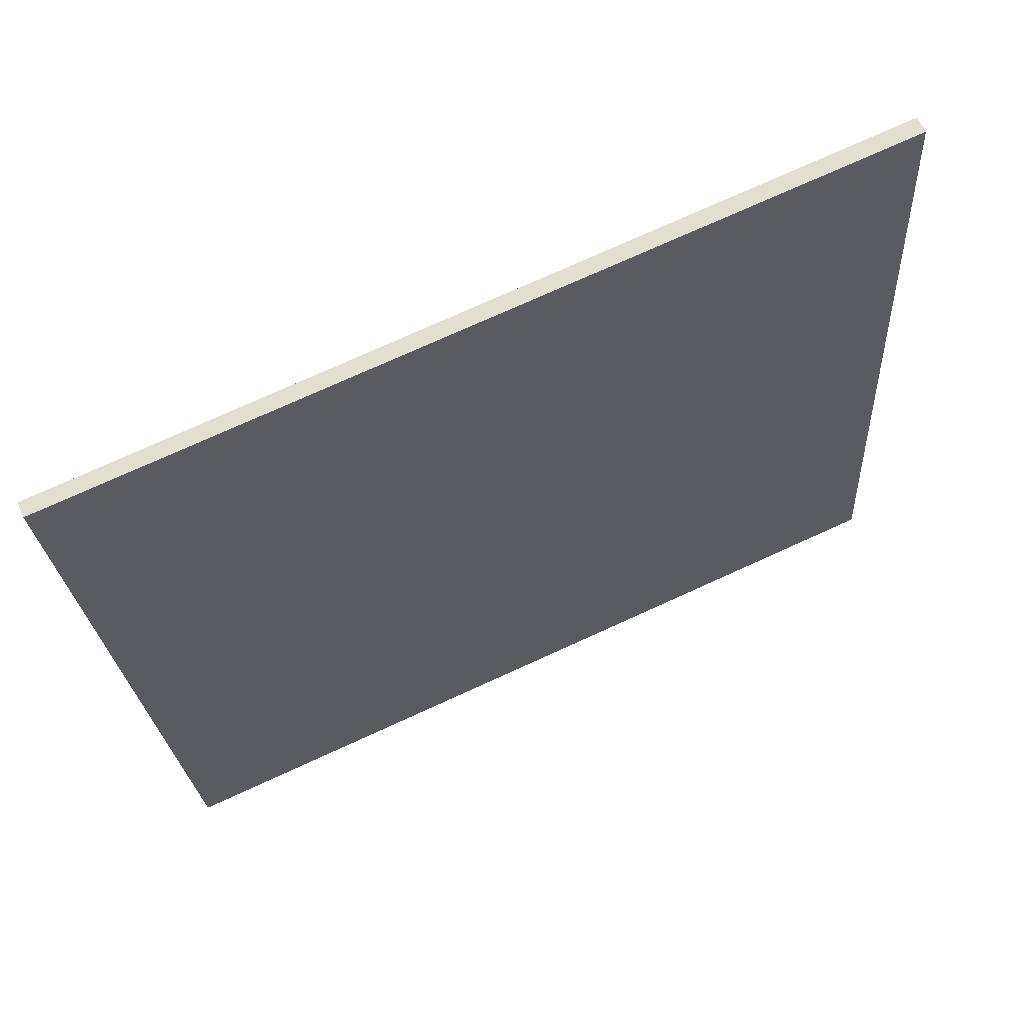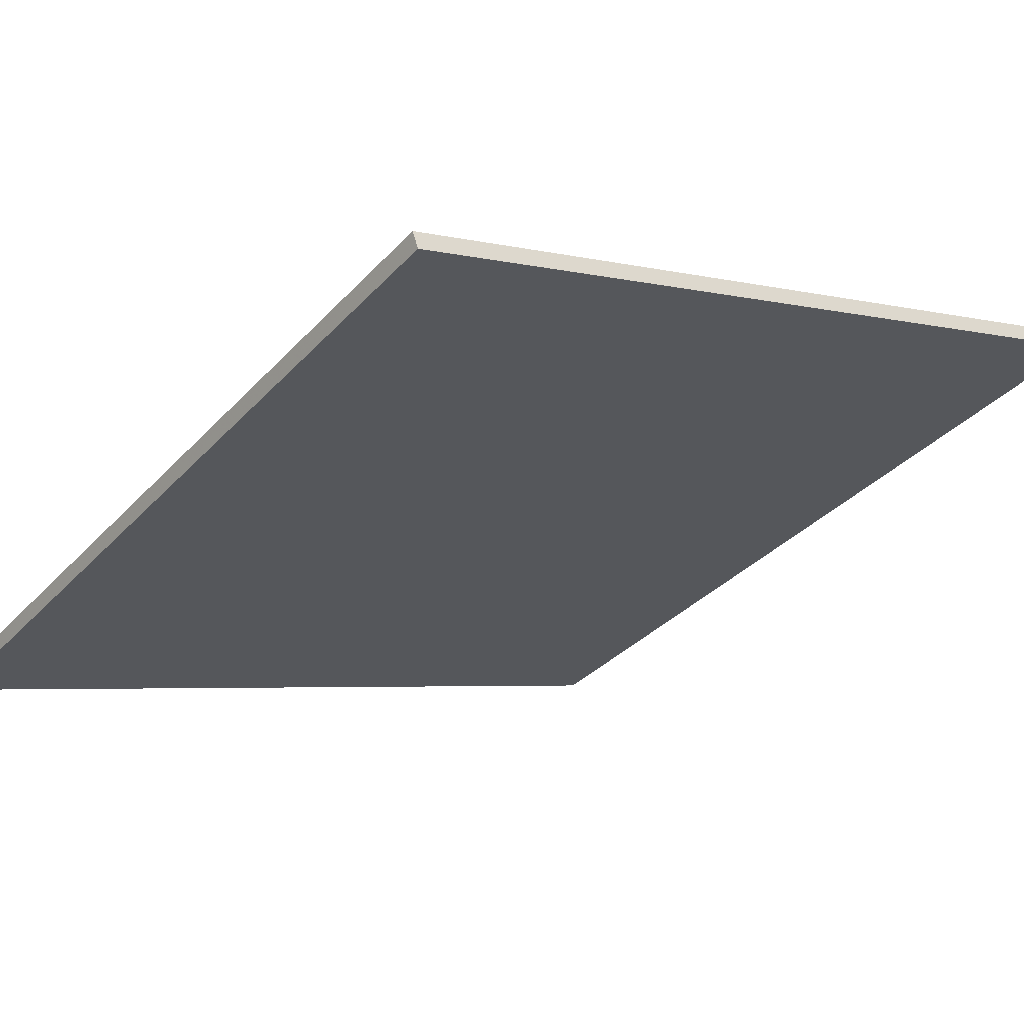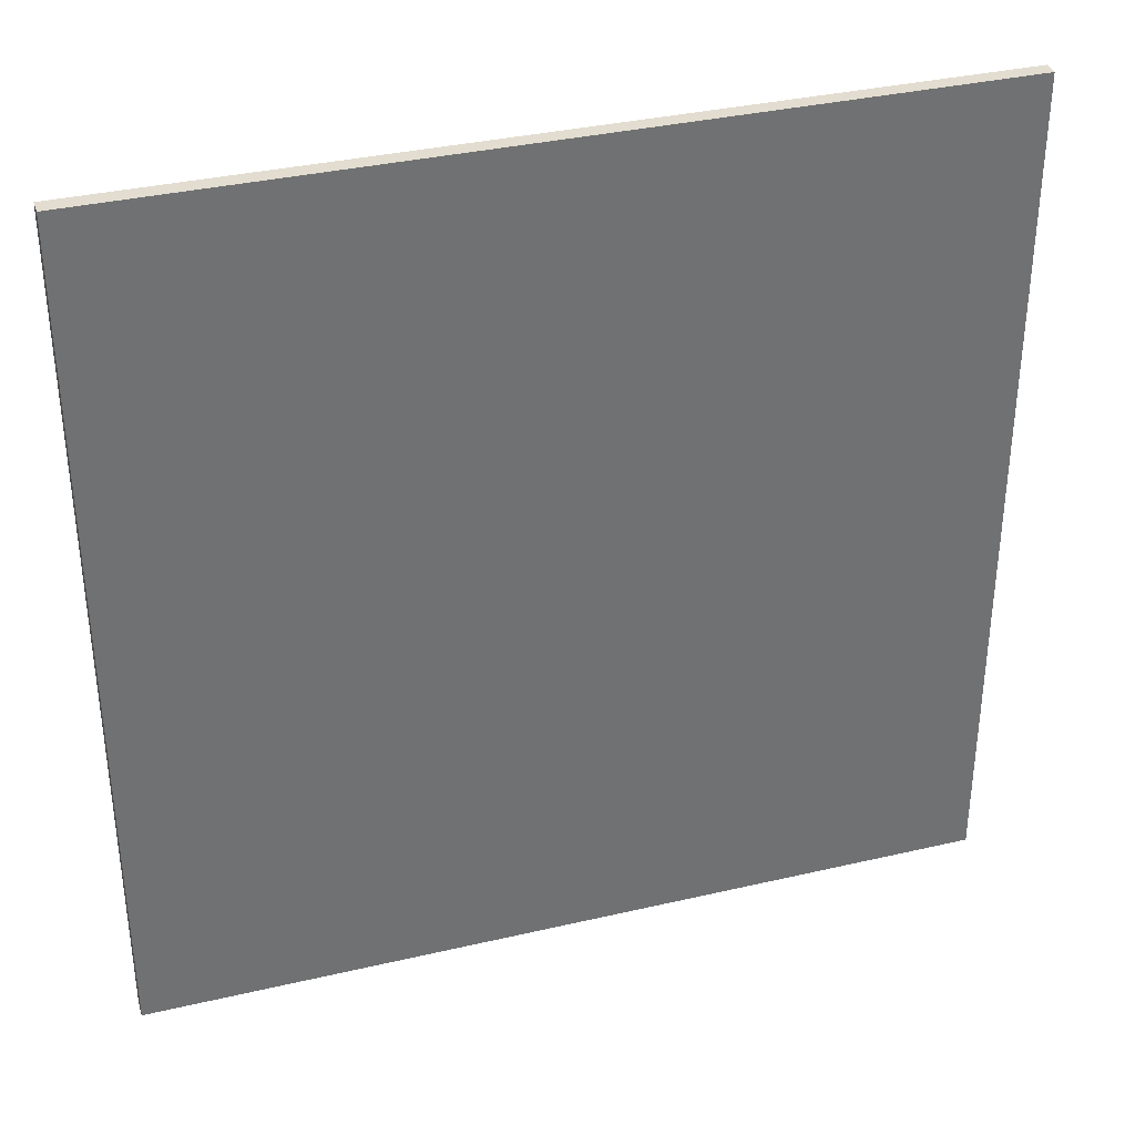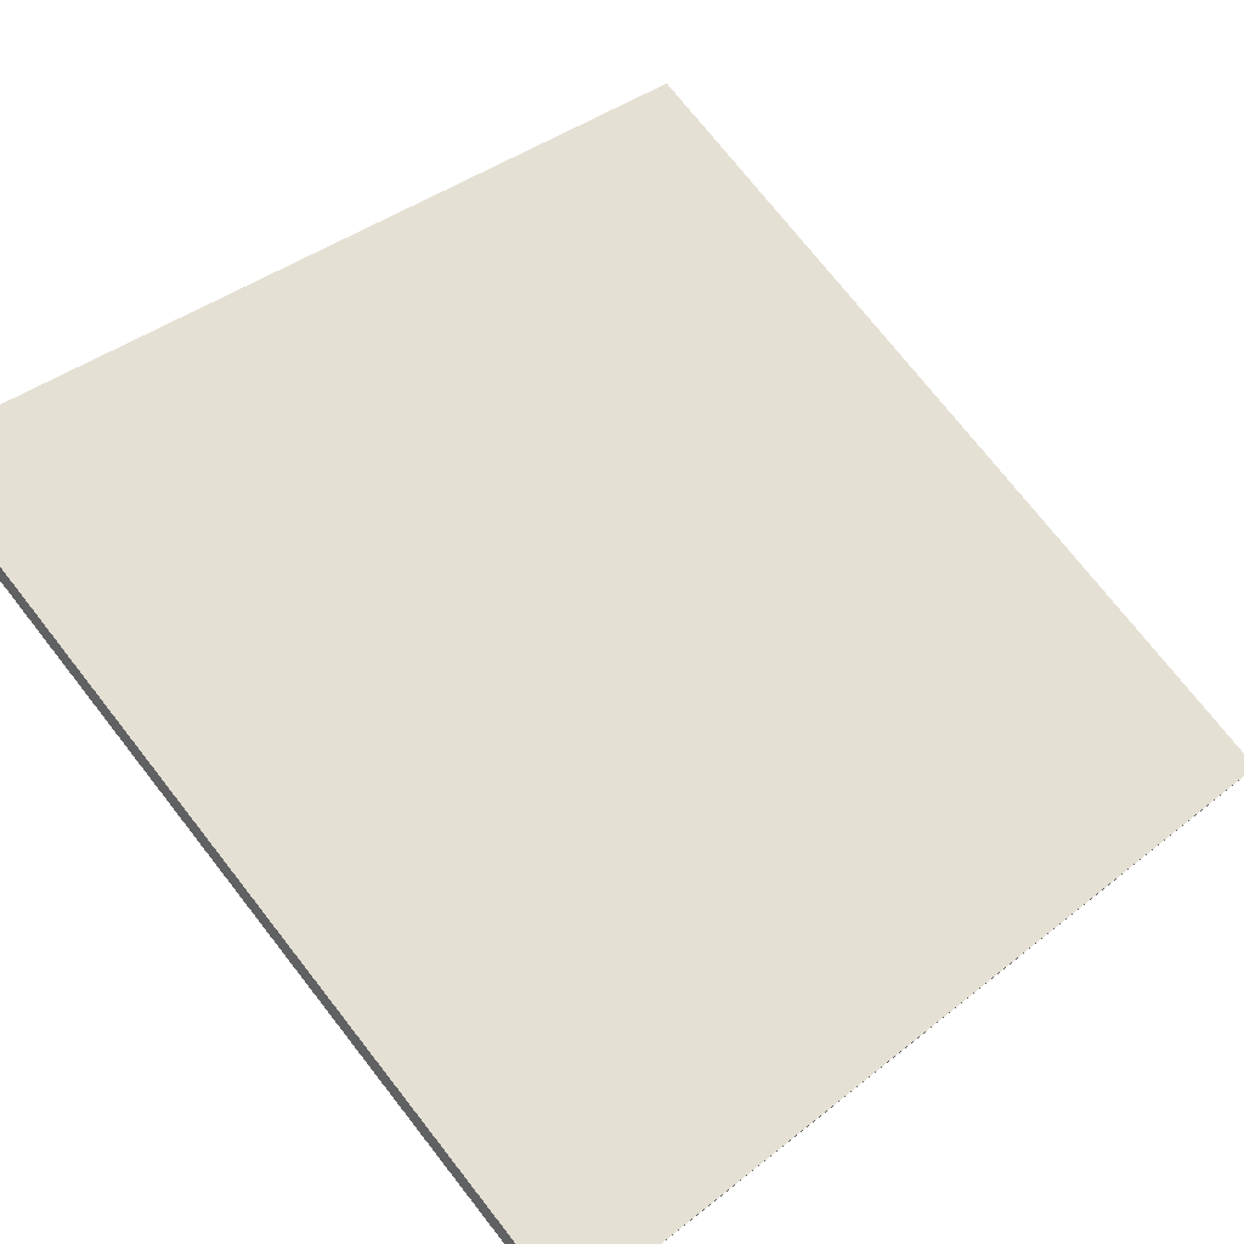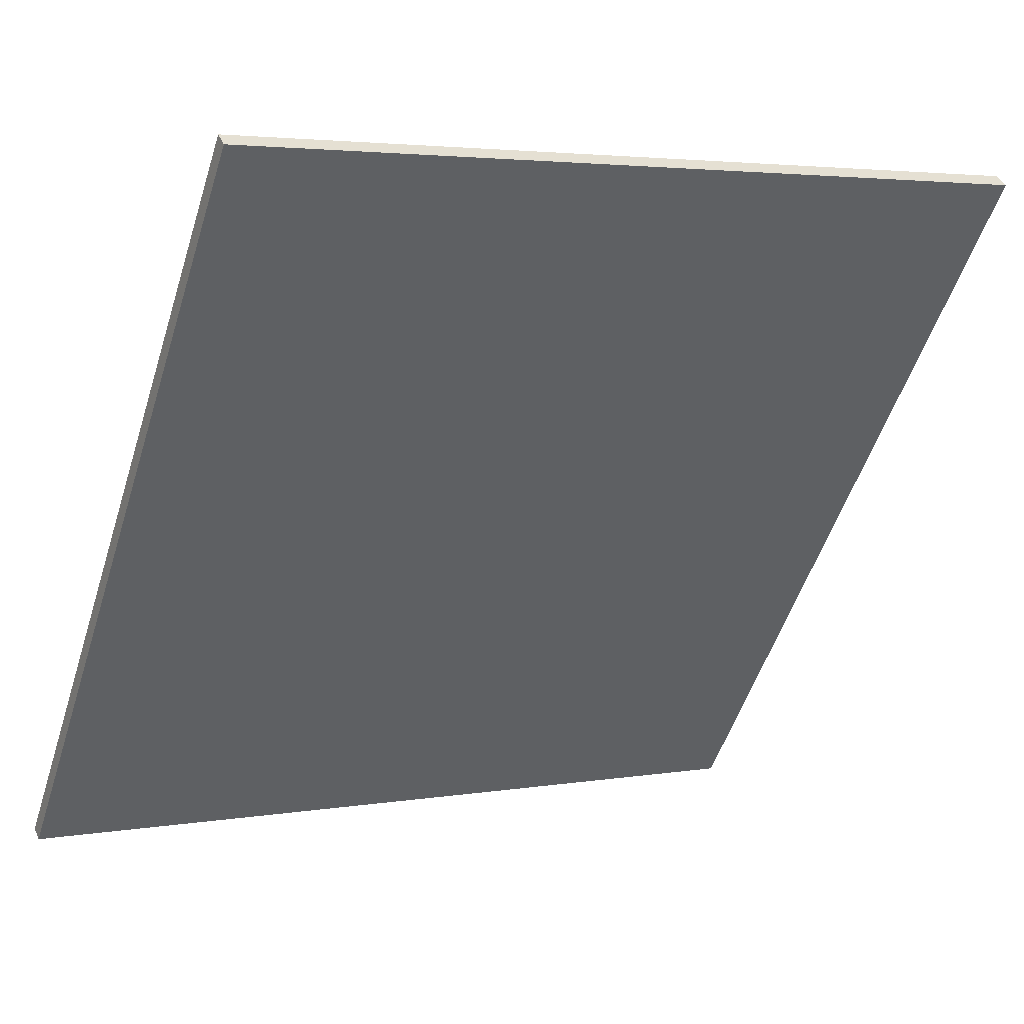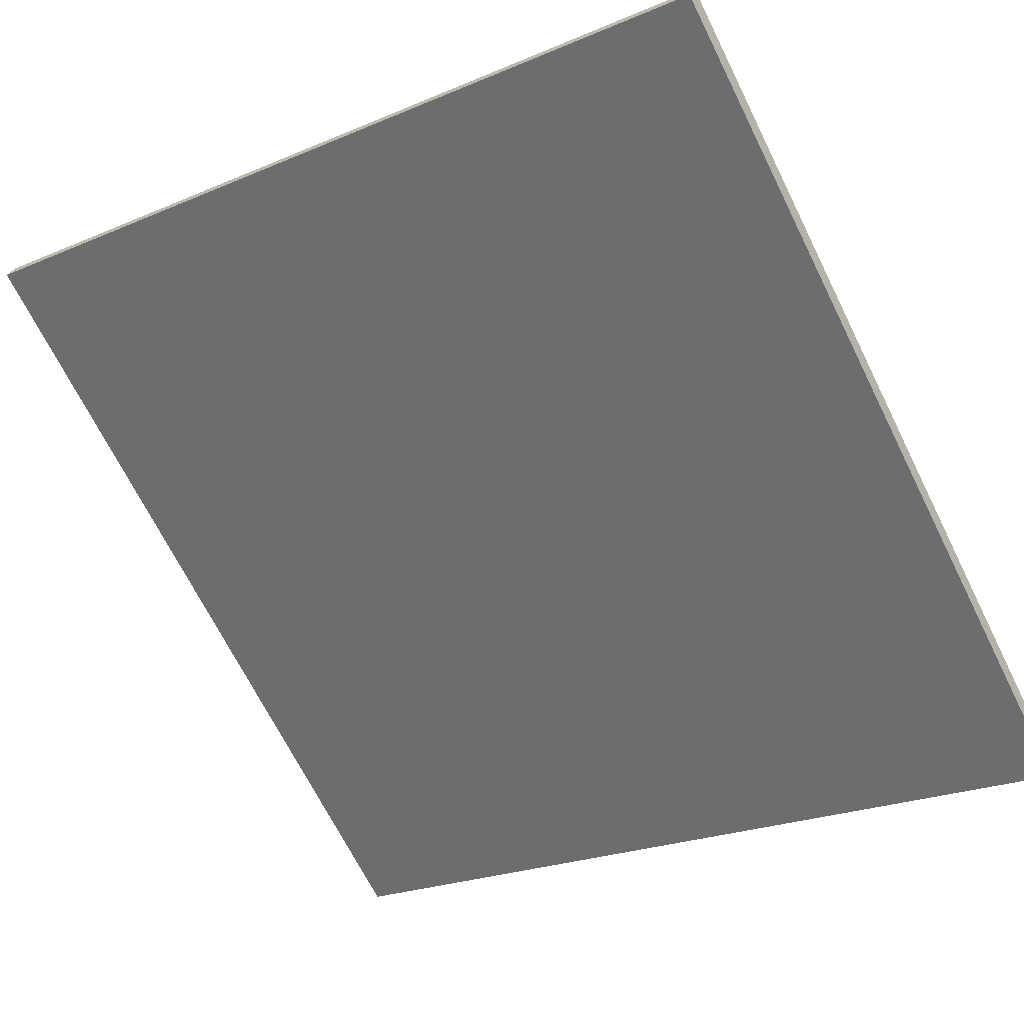
<metadata>
{"format":"obj","ext":"obj","renderer":"f3d","projection":"perspective","resolution":1024,"background":"white","views":[{"elev":-23.9,"azim":-176.6,"up":"+Y"},{"elev":-3.9,"azim":-130.1,"up":"+Y"},{"elev":35.2,"azim":-41.6,"up":"+Z"},{"elev":75.8,"azim":-38.3,"up":"+Y"},{"elev":-52.8,"azim":162.5,"up":"+Y"},{"elev":-68.9,"azim":26.5,"up":"+Y"}]}
</metadata>
<code>
v -31.68 70.85 -3.957
v -31.68 70.85 3.957
v -31.63 70.98 -3.957
v -31.63 70.98 3.957
v -38.89 74.11 -3.957
v -38.89 74.11 3.957
v -38.83 74.25 -3.957
v -38.83 74.25 3.957
f 1 3 4
f 4 2 1
f 5 6 8
f 8 7 5
f 1 2 6
f 6 5 1
f 3 7 8
f 8 4 3
f 1 5 7
f 7 3 1
f 2 4 8
f 8 6 2

</code>
